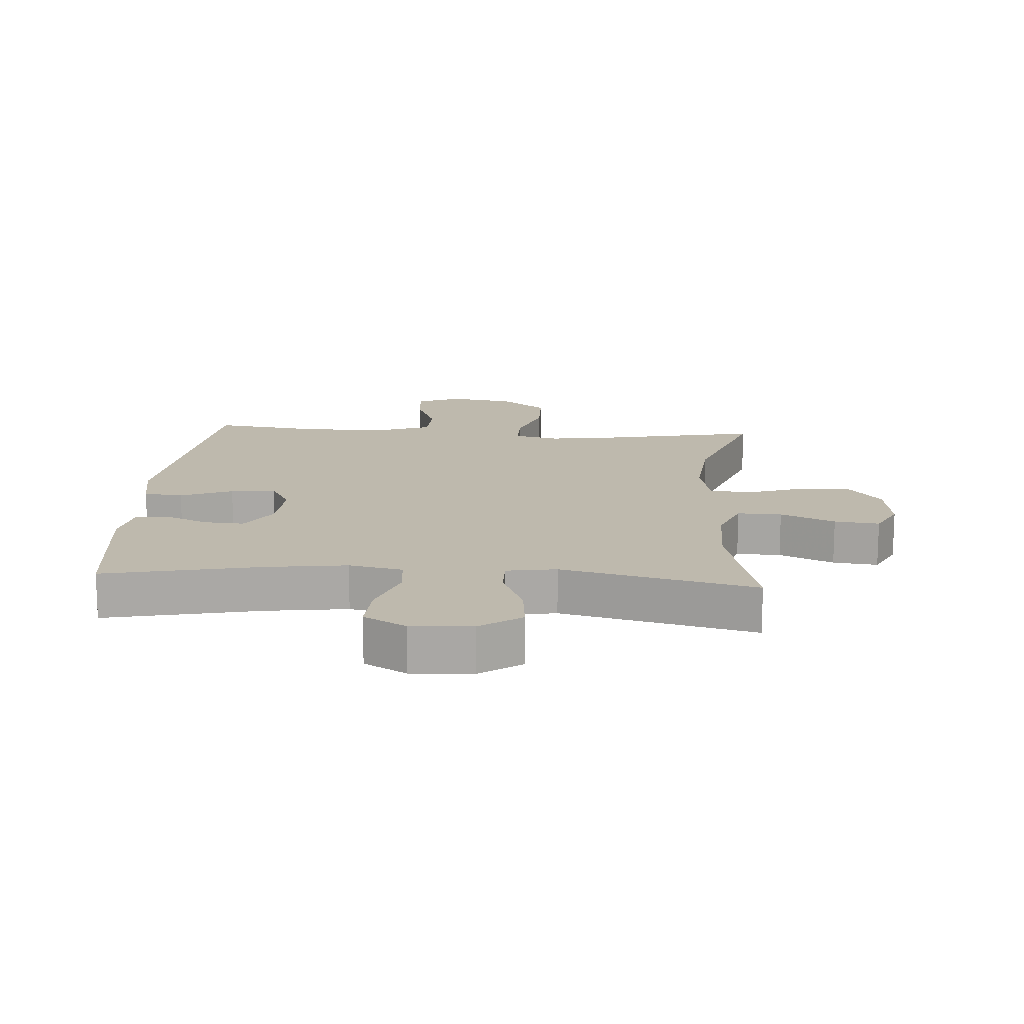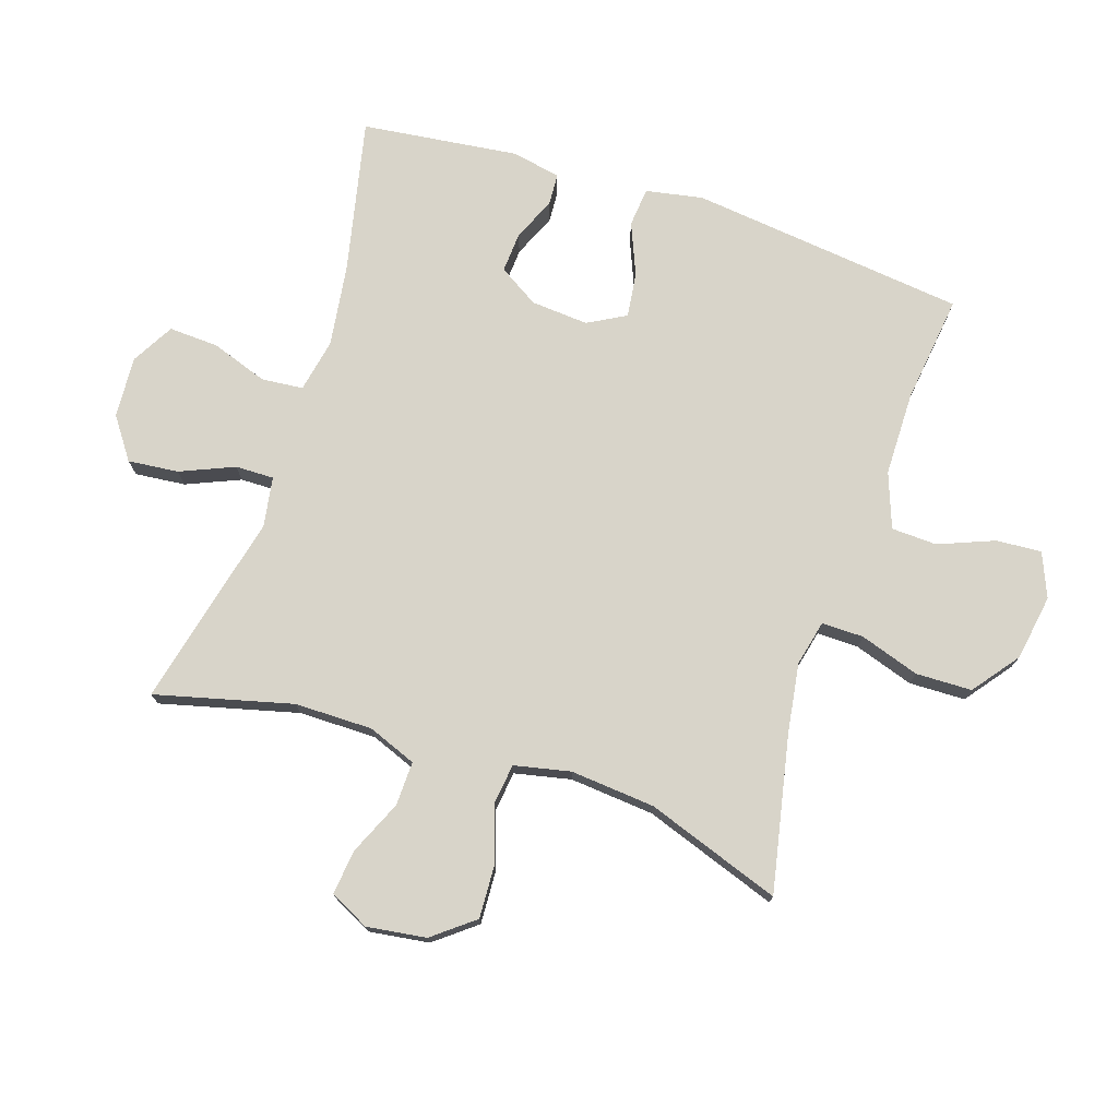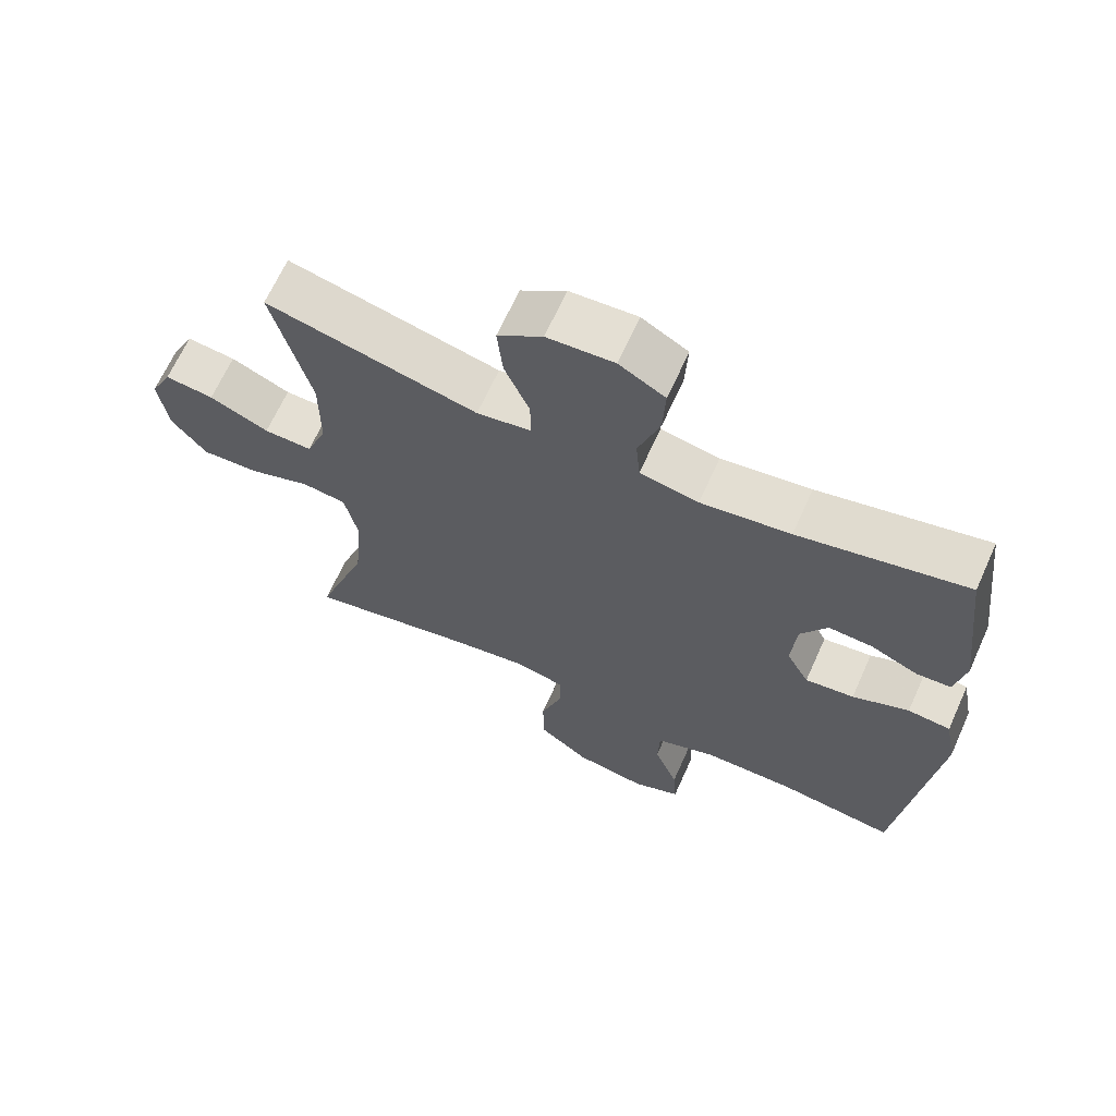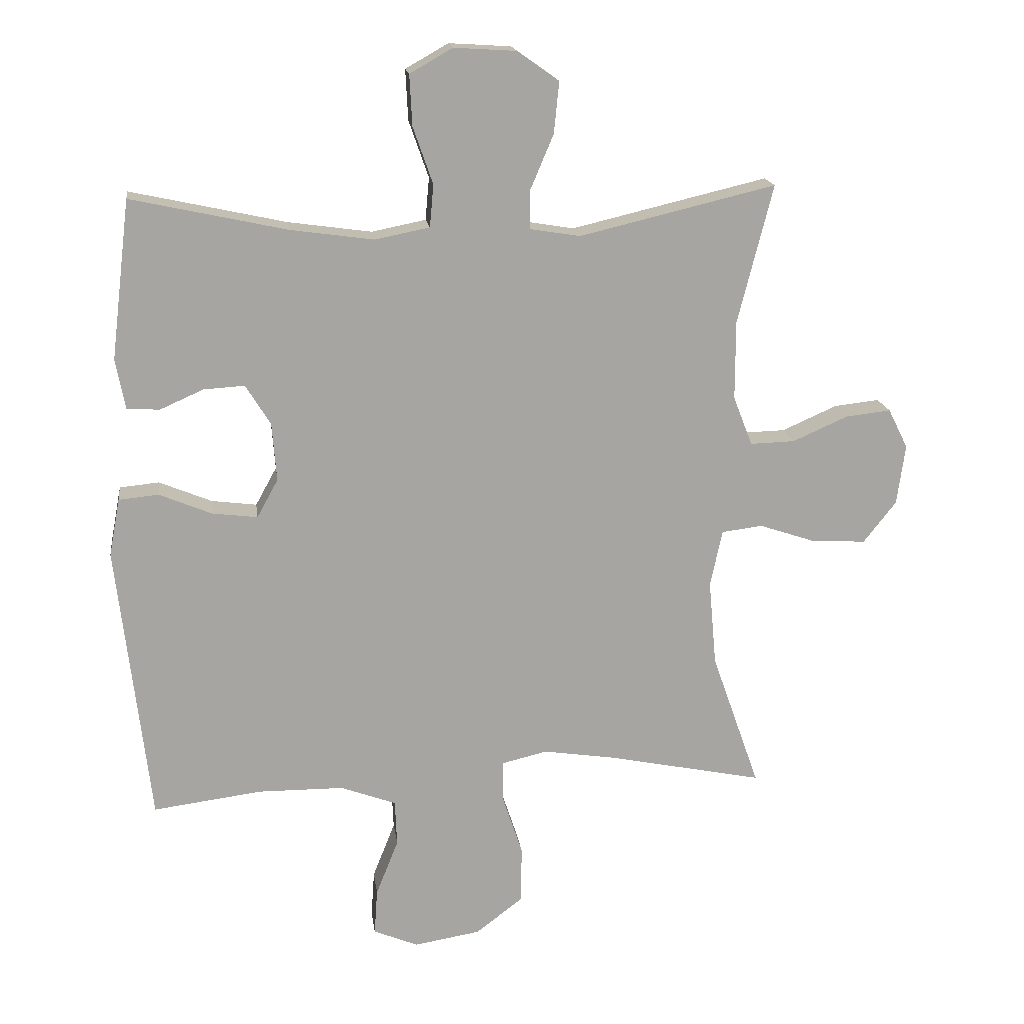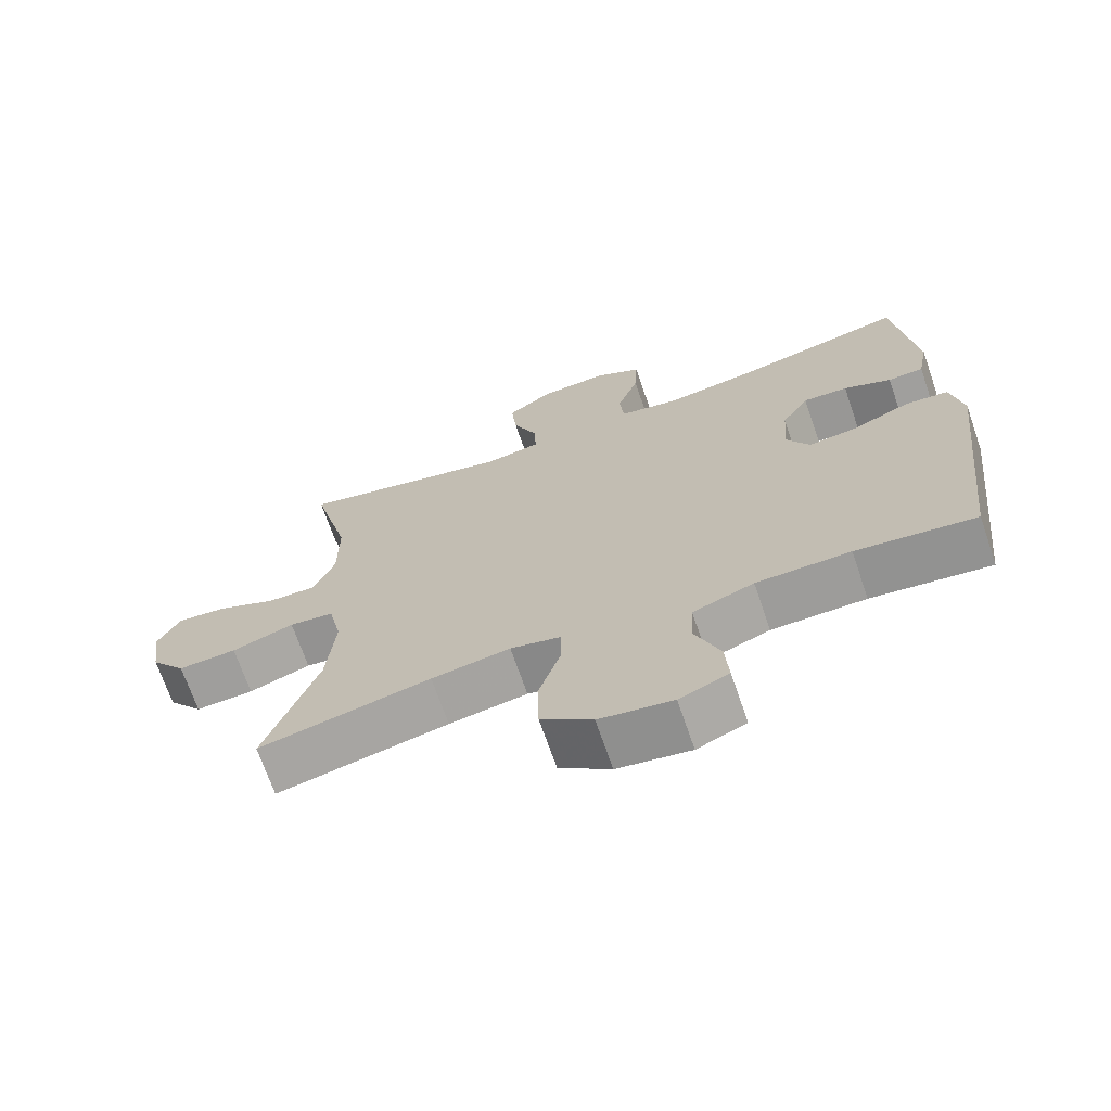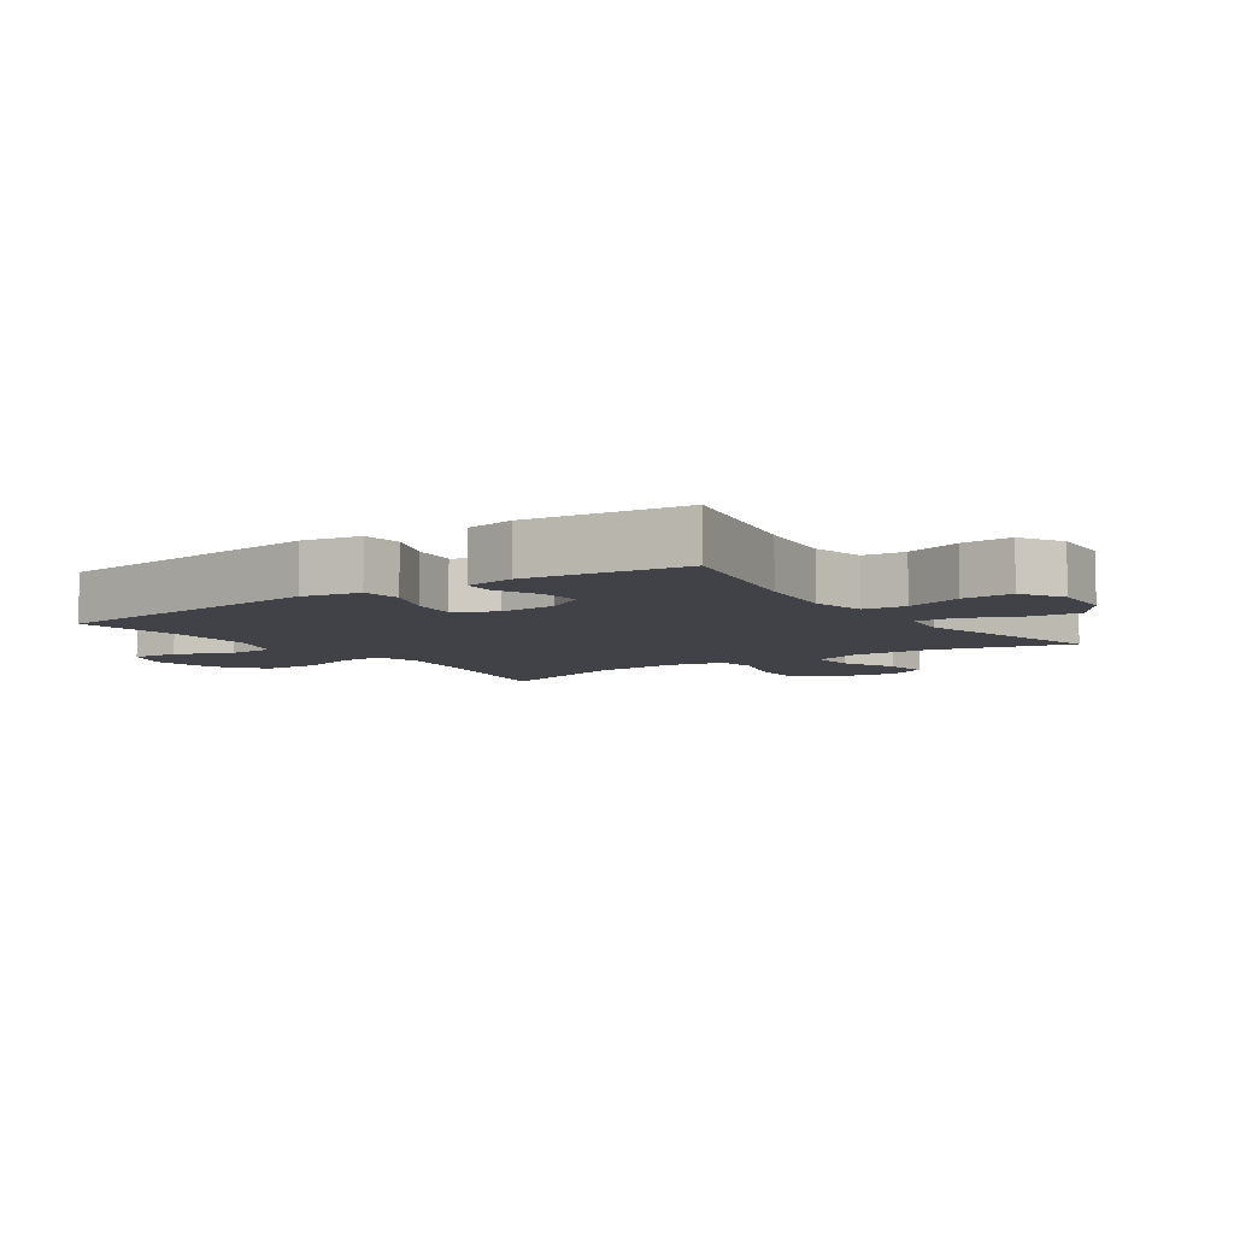
<metadata>
{"format":"obj","ext":"obj","renderer":"f3d","projection":"perspective","resolution":1024,"background":"white","views":[{"elev":15.2,"azim":4.1,"up":"+Y"},{"elev":75.0,"azim":108.1,"up":"+Y"},{"elev":66.3,"azim":-155.7,"up":"+Z"},{"elev":16.8,"azim":-7.5,"up":"+Z"},{"elev":-69.9,"azim":-160.9,"up":"+Z"},{"elev":-6.8,"azim":-55.3,"up":"+Y"}]}
</metadata>
<code>
v 0.5 0.07 0.5
v 0.445 0.07 0.283
v 0.445 0.07 0.16
v 0.475 0.07 0.083
v 0.545 0.07 0.085
v 0.631 0.07 0.123
v 0.702 0.07 0.131
v 0.733 0.07 0.069
v 0.72 0.07 -0.025
v 0.669 0.07 -0.09
v 0.585 0.07 -0.086
v 0.496 0.07 -0.056
v 0.432 0.07 -0.064
v 0.413 0.07 -0.153
v 0.425 0.07 -0.287
v 0.5 0.07 -0.5
v 0.255 0.07 -0.45
v 0.143 0.07 -0.433
v 0.071 0.07 -0.45
v 0.072 0.07 -0.516
v 0.103 0.07 -0.61
v 0.101 0.07 -0.699
v 0.028 0.07 -0.755
v -0.076 0.07 -0.772
v -0.146 0.07 -0.743
v -0.141 0.07 -0.671
v -0.106 0.07 -0.583
v -0.109 0.07 -0.511
v -0.196 0.07 -0.479
v -0.33 0.07 -0.478
v -0.5 0.07 -0.5
v -0.551 0.07 -0.062
v -0.534 0.07 0.028
v -0.472 0.07 0.034
v -0.39 0.07 0
v -0.319 0.07 -0.009
v -0.286 0.07 0.051
v -0.293 0.07 0.142
v -0.332 0.07 0.205
v -0.396 0.07 0.201
v -0.464 0.07 0.171
v -0.515 0.07 0.174
v -0.53 0.07 0.252
v -0.5 0.07 0.5
v -0.256 0.07 0.447
v -0.126 0.07 0.429
v -0.041 0.07 0.446
v -0.035 0.07 0.512
v -0.066 0.07 0.601
v -0.07 0.07 0.68
v -0.003 0.07 0.718
v 0.094 0.07 0.712
v 0.159 0.07 0.666
v 0.151 0.07 0.586
v 0.115 0.07 0.501
v 0.114 0.07 0.44
v 0.193 0.07 0.427
v 0.5 0 0.5
v 0.445 0 0.283
v 0.445 0 0.16
v 0.475 0 0.083
v 0.545 0 0.085
v 0.631 0 0.123
v 0.702 0 0.131
v 0.733 0 0.069
v 0.72 0 -0.025
v 0.669 0 -0.09
v 0.585 0 -0.086
v 0.496 0 -0.056
v 0.432 0 -0.064
v 0.413 0 -0.153
v 0.425 0 -0.287
v 0.5 0 -0.5
v 0.255 0 -0.45
v 0.143 0 -0.433
v 0.071 0 -0.45
v 0.072 0 -0.516
v 0.103 0 -0.61
v 0.101 0 -0.699
v 0.028 0 -0.755
v -0.076 0 -0.772
v -0.146 0 -0.743
v -0.141 0 -0.671
v -0.106 0 -0.583
v -0.109 0 -0.511
v -0.196 0 -0.479
v -0.33 0 -0.478
v -0.5 0 -0.5
v -0.551 0 -0.062
v -0.534 0 0.028
v -0.472 0 0.034
v -0.39 0 0
v -0.319 0 -0.009
v -0.286 0 0.051
v -0.293 0 0.142
v -0.332 0 0.205
v -0.396 0 0.201
v -0.464 0 0.171
v -0.515 0 0.174
v -0.53 0 0.252
v -0.5 0 0.5
v -0.256 0 0.447
v -0.126 0 0.429
v -0.041 0 0.446
v -0.035 0 0.512
v -0.066 0 0.601
v -0.07 0 0.68
v -0.003 0 0.718
v 0.094 0 0.712
v 0.159 0 0.666
v 0.151 0 0.586
v 0.115 0 0.501
v 0.114 0 0.44
v 0.193 0 0.427
f 52 53 54 55
f 52 55 56
f 51 52 56
f 48 49 50 51
f 47 48 51 56
f 46 47 56 57
f 42 43 44 45
f 40 41 42 45
f 39 40 45 46
f 38 39 46 57
f 32 33 34 35
f 30 31 32 35
f 29 30 35 36
f 28 29 36 37
f 24 25 26 27
f 24 27 28
f 23 24 28
f 20 21 22 23
f 19 20 23 28
f 15 16 17
f 14 15 17 18
f 13 14 18 19
f 9 10 11 12
f 9 12 13
f 8 9 13
f 5 6 7 8
f 4 5 8 13
f 3 4 13 19
f 38 57 1 2
f 19 28 37 38
f 2 3 19 38
f 112 111 110 109
f 113 112 109
f 113 109 108
f 108 107 106 105
f 113 108 105 104
f 114 113 104 103
f 102 101 100 99
f 102 99 98 97
f 103 102 97 96
f 114 103 96 95
f 92 91 90 89
f 92 89 88 87
f 93 92 87 86
f 94 93 86 85
f 84 83 82 81
f 85 84 81
f 85 81 80
f 80 79 78 77
f 85 80 77 76
f 74 73 72
f 75 74 72 71
f 76 75 71 70
f 69 68 67 66
f 70 69 66
f 70 66 65
f 65 64 63 62
f 70 65 62 61
f 76 70 61 60
f 59 58 114 95
f 95 94 85 76
f 95 76 60 59
f 1 58 59 2
f 2 59 60 3
f 3 60 61 4
f 4 61 62 5
f 5 62 63 6
f 6 63 64 7
f 7 64 65 8
f 8 65 66 9
f 9 66 67 10
f 10 67 68 11
f 11 68 69 12
f 12 69 70 13
f 13 70 71 14
f 14 71 72 15
f 15 72 73 16
f 16 73 74 17
f 17 74 75 18
f 18 75 76 19
f 19 76 77 20
f 20 77 78 21
f 21 78 79 22
f 22 79 80 23
f 23 80 81 24
f 24 81 82 25
f 25 82 83 26
f 26 83 84 27
f 27 84 85 28
f 28 85 86 29
f 29 86 87 30
f 30 87 88 31
f 31 88 89 32
f 32 89 90 33
f 33 90 91 34
f 34 91 92 35
f 35 92 93 36
f 36 93 94 37
f 37 94 95 38
f 38 95 96 39
f 39 96 97 40
f 40 97 98 41
f 41 98 99 42
f 42 99 100 43
f 43 100 101 44
f 44 101 102 45
f 45 102 103 46
f 46 103 104 47
f 47 104 105 48
f 48 105 106 49
f 49 106 107 50
f 50 107 108 51
f 51 108 109 52
f 52 109 110 53
f 53 110 111 54
f 54 111 112 55
f 55 112 113 56
f 56 113 114 57
f 57 114 58 1

</code>
